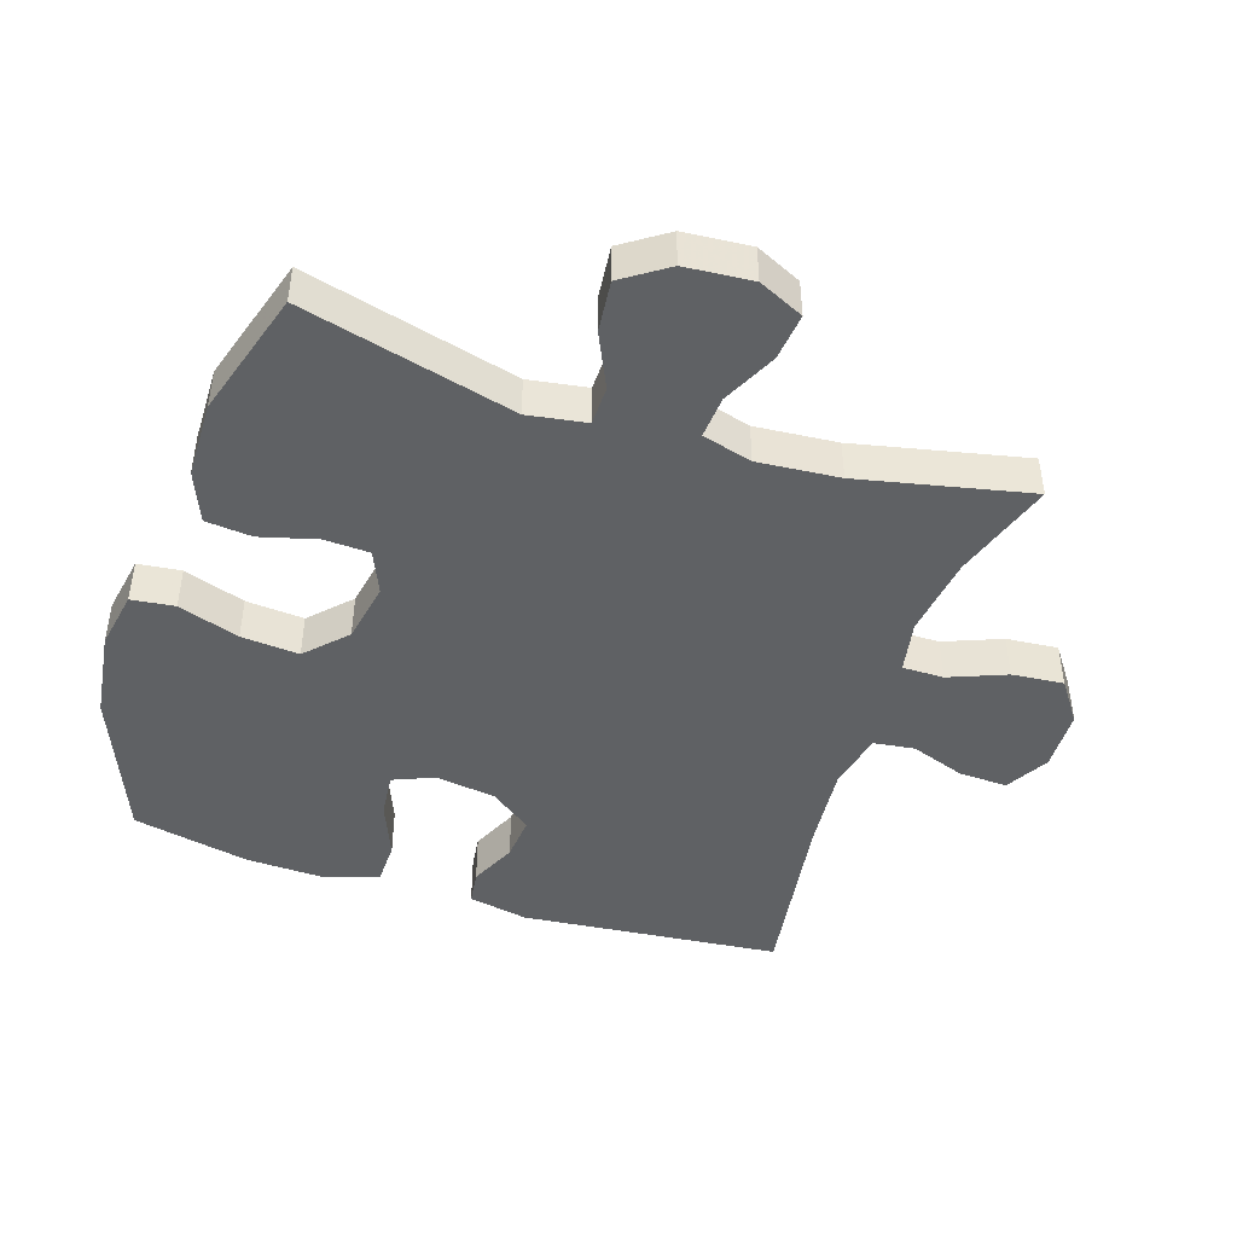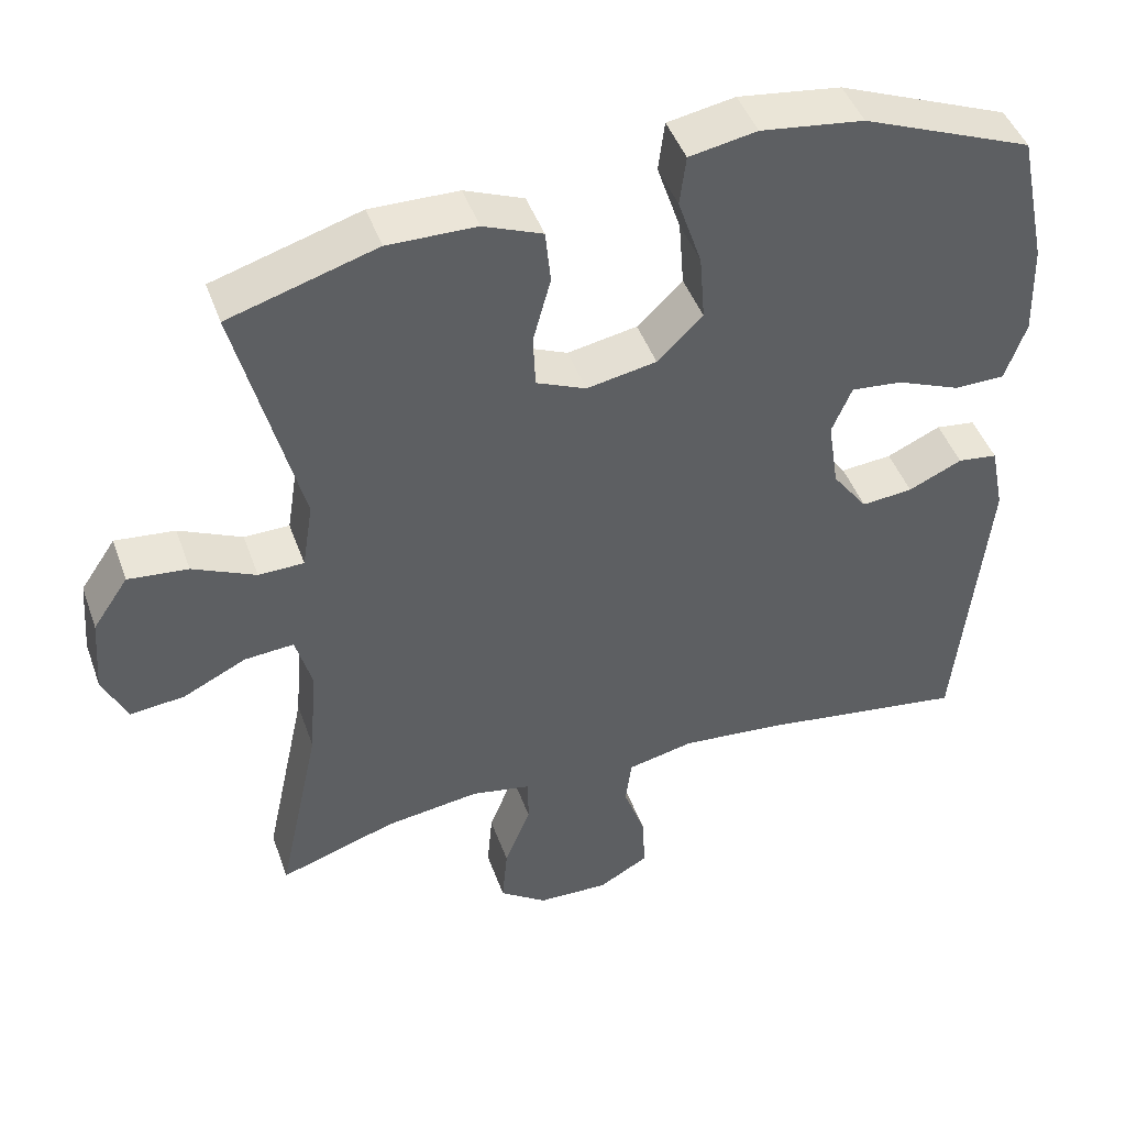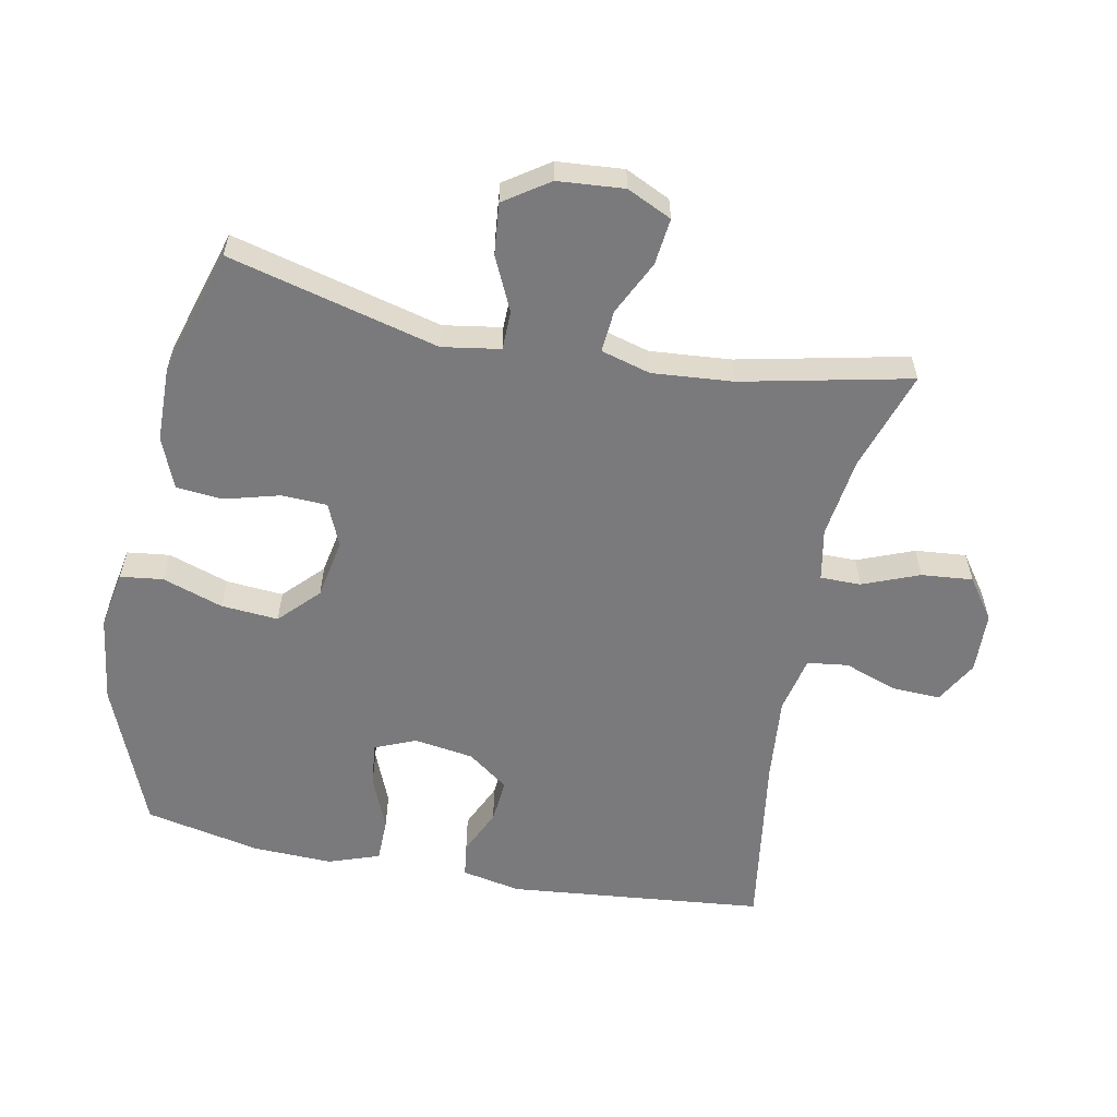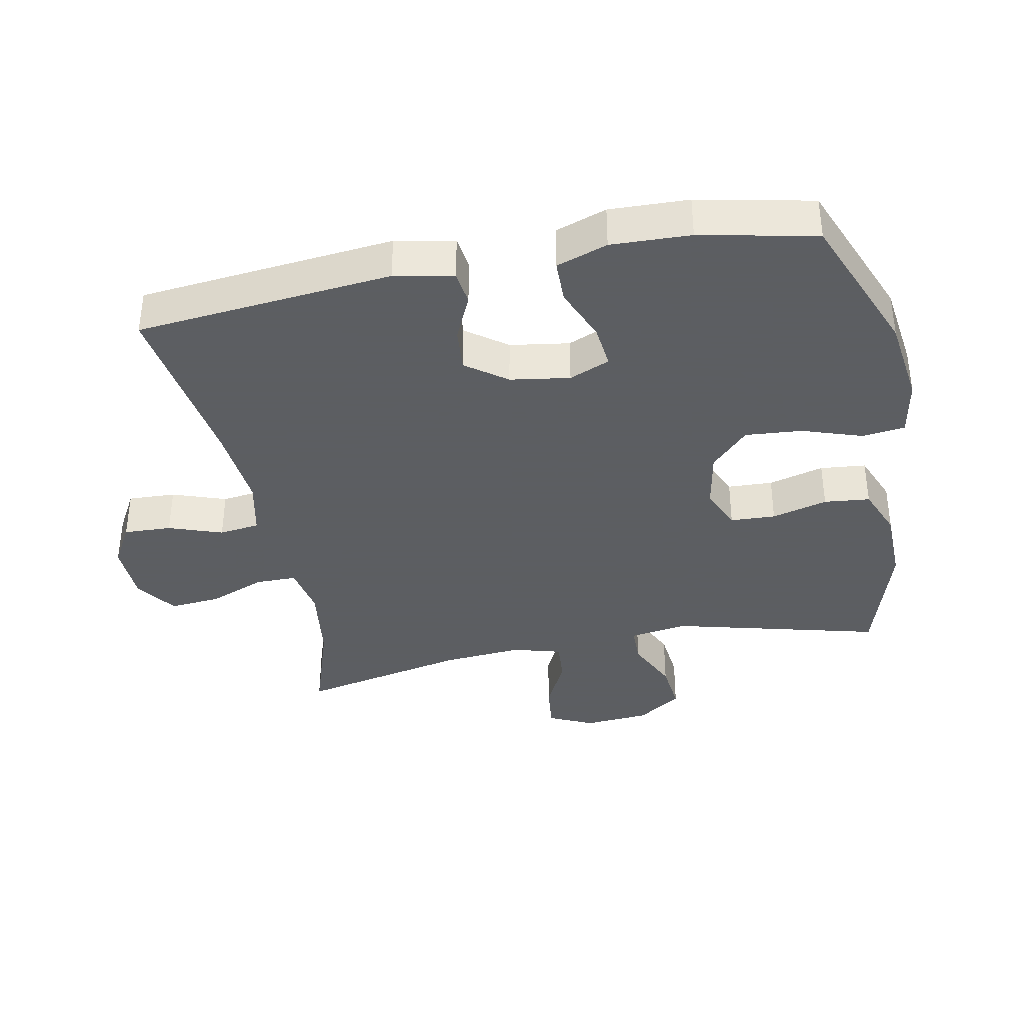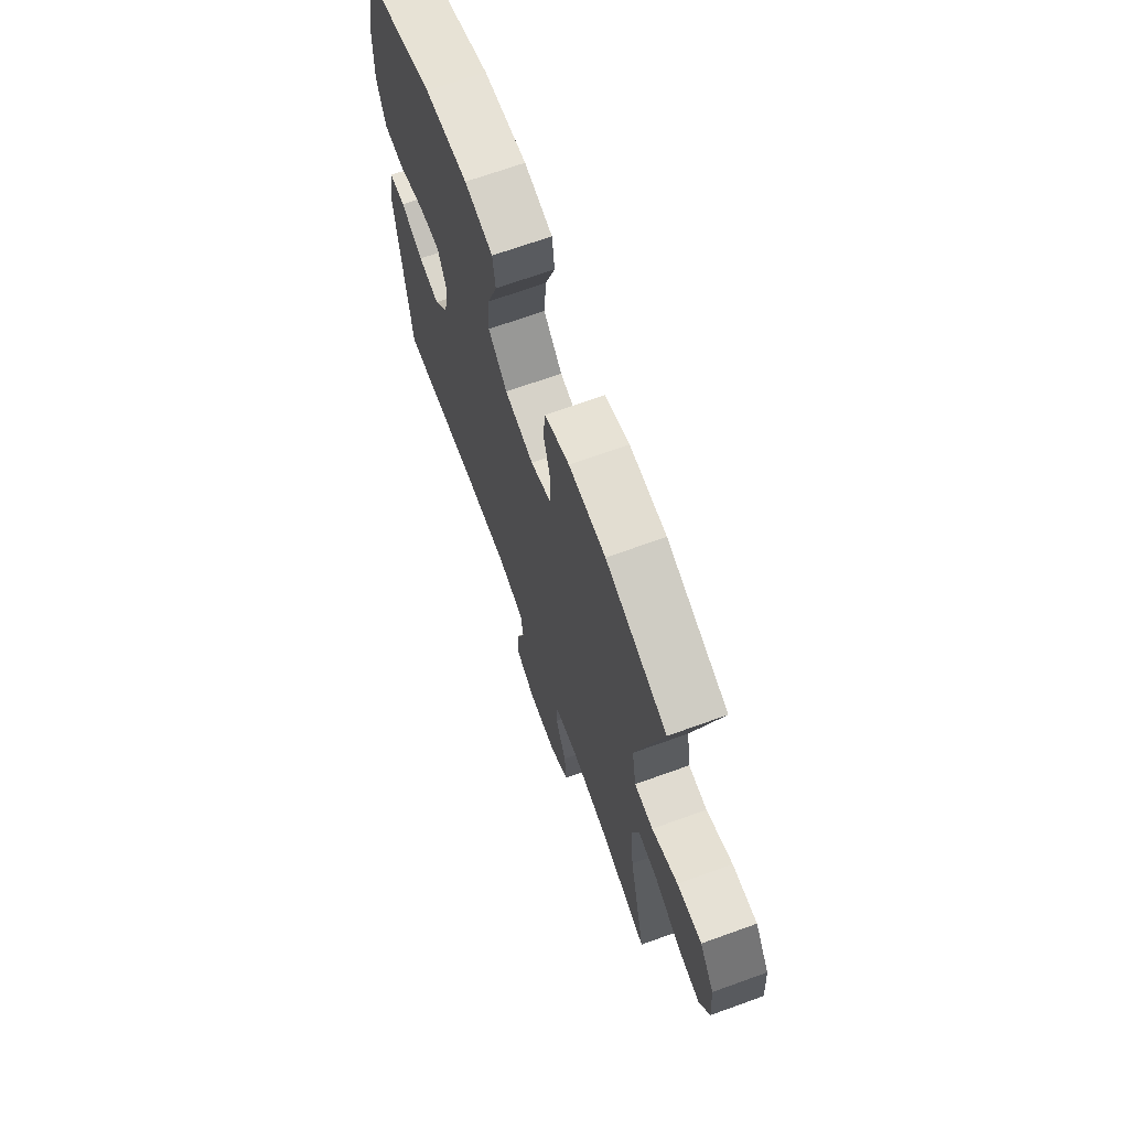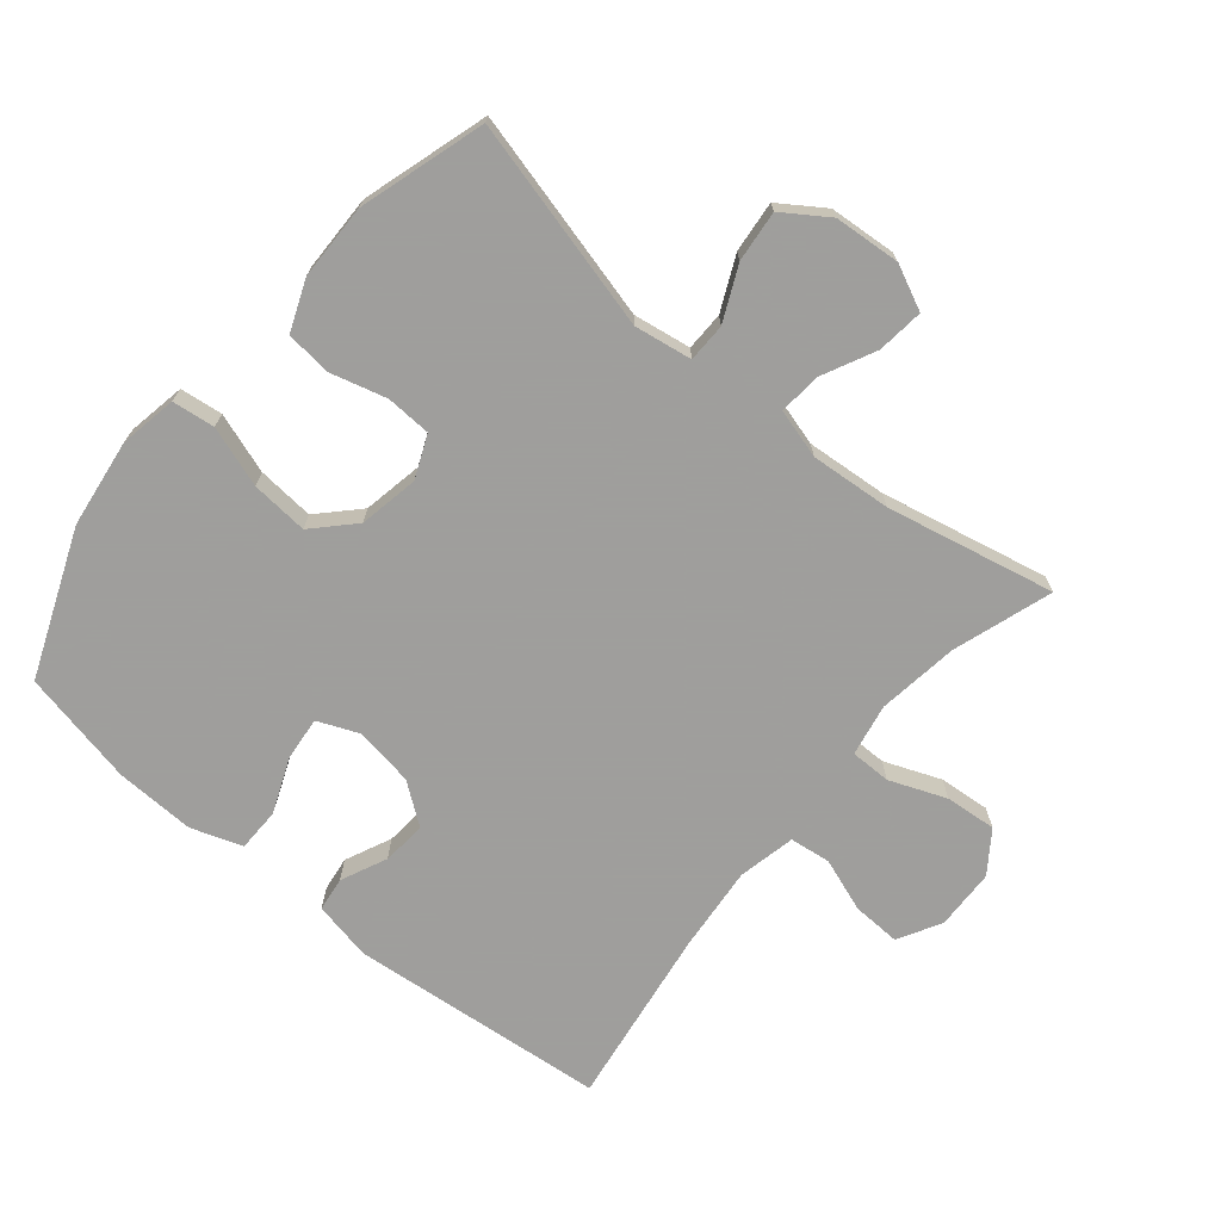
<metadata>
{"format":"obj","ext":"obj","renderer":"f3d","projection":"perspective","resolution":1024,"background":"white","views":[{"elev":-45.5,"azim":71.9,"up":"+Y"},{"elev":45.4,"azim":160.8,"up":"+Z"},{"elev":-58.2,"azim":78.9,"up":"+Y"},{"elev":-37.4,"azim":-78.8,"up":"+Y"},{"elev":69.3,"azim":70.2,"up":"+Z"},{"elev":-71.1,"azim":50.3,"up":"+Y"}]}
</metadata>
<code>
v 0.5 0.07 0.5
v 0.418 0.07 0.181
v 0.432 0.07 0.093
v 0.491 0.07 0.092
v 0.573 0.07 0.13
v 0.651 0.07 0.138
v 0.697 0.07 0.07
v 0.705 0.07 -0.031
v 0.673 0.07 -0.099
v 0.602 0.07 -0.091
v 0.52 0.07 -0.051
v 0.456 0.07 -0.046
v 0.435 0.07 -0.121
v 0.445 0.07 -0.244
v 0.5 0.07 -0.5
v 0.348 0.07 -0.45
v 0.225 0.07 -0.433
v 0.146 0.07 -0.448
v 0.146 0.07 -0.51
v 0.18 0.07 -0.596
v 0.187 0.07 -0.674
v 0.125 0.07 -0.718
v 0.032 0.07 -0.721
v -0.033 0.07 -0.684
v -0.03 0.07 -0.611
v -0.001 0.07 -0.529
v -0.009 0.07 -0.467
v -0.096 0.07 -0.448
v -0.227 0.07 -0.46
v -0.5 0.07 -0.5
v -0.539 0.07 -0.109
v -0.521 0.07 -0.019
v -0.469 0.07 -0.012
v -0.399 0.07 -0.044
v -0.332 0.07 -0.05
v -0.286 0.07 0.012
v -0.272 0.07 0.103
v -0.298 0.07 0.165
v -0.365 0.07 0.158
v -0.448 0.07 0.124
v -0.514 0.07 0.125
v -0.541 0.07 0.203
v -0.537 0.07 0.324
v -0.5 0.07 0.5
v -0.278 0.07 0.589
v -0.144 0.07 0.607
v -0.056 0.07 0.591
v -0.048 0.07 0.526
v -0.079 0.07 0.434
v -0.086 0.07 0.347
v -0.027 0.07 0.29
v 0.064 0.07 0.273
v 0.129 0.07 0.301
v 0.132 0.07 0.37
v 0.109 0.07 0.455
v 0.116 0.07 0.525
v 0.193 0.07 0.556
v 0.308 0.07 0.558
v 0.5 0 0.5
v 0.418 0 0.181
v 0.432 0 0.093
v 0.491 0 0.092
v 0.573 0 0.13
v 0.651 0 0.138
v 0.697 0 0.07
v 0.705 0 -0.031
v 0.673 0 -0.099
v 0.602 0 -0.091
v 0.52 0 -0.051
v 0.456 0 -0.046
v 0.435 0 -0.121
v 0.445 0 -0.244
v 0.5 0 -0.5
v 0.348 0 -0.45
v 0.225 0 -0.433
v 0.146 0 -0.448
v 0.146 0 -0.51
v 0.18 0 -0.596
v 0.187 0 -0.674
v 0.125 0 -0.718
v 0.032 0 -0.721
v -0.033 0 -0.684
v -0.03 0 -0.611
v -0.001 0 -0.529
v -0.009 0 -0.467
v -0.096 0 -0.448
v -0.227 0 -0.46
v -0.5 0 -0.5
v -0.539 0 -0.109
v -0.521 0 -0.019
v -0.469 0 -0.012
v -0.399 0 -0.044
v -0.332 0 -0.05
v -0.286 0 0.012
v -0.272 0 0.103
v -0.298 0 0.165
v -0.365 0 0.158
v -0.448 0 0.124
v -0.514 0 0.125
v -0.541 0 0.203
v -0.537 0 0.324
v -0.5 0 0.5
v -0.278 0 0.589
v -0.144 0 0.607
v -0.056 0 0.591
v -0.048 0 0.526
v -0.079 0 0.434
v -0.086 0 0.347
v -0.027 0 0.29
v 0.064 0 0.273
v 0.129 0 0.301
v 0.132 0 0.37
v 0.109 0 0.455
v 0.116 0 0.525
v 0.193 0 0.556
v 0.308 0 0.558
f 58 1 2
f 57 58 2
f 56 57 2
f 55 56 2
f 54 55 2
f 53 54 2 3
f 52 53 3
f 51 52 3
f 47 48 49
f 46 47 49
f 45 46 49
f 44 45 49
f 43 44 49
f 42 43 49
f 41 42 49
f 40 41 49
f 39 40 49
f 38 39 49 50
f 37 38 50 51
f 32 33 34
f 31 32 34
f 30 31 34
f 29 30 34
f 28 29 34 35
f 27 28 35 36
f 24 25 26
f 23 24 26
f 22 23 26
f 21 22 26
f 20 21 26
f 19 20 26
f 18 19 26 27
f 37 51 3
f 36 37 3
f 27 36 3
f 18 27 3
f 17 18 3
f 9 10 11
f 8 9 11
f 7 8 11
f 6 7 11
f 5 6 11
f 4 5 11
f 4 11 12
f 16 17 3 4
f 14 15 16
f 13 14 16
f 13 16 4
f 4 12 13
f 60 59 116
f 60 116 115
f 60 115 114
f 60 114 113
f 60 113 112
f 61 60 112 111
f 61 111 110
f 61 110 109
f 107 106 105
f 107 105 104
f 107 104 103
f 107 103 102
f 107 102 101
f 107 101 100
f 107 100 99
f 107 99 98
f 107 98 97
f 108 107 97 96
f 109 108 96 95
f 92 91 90
f 92 90 89
f 92 89 88
f 92 88 87
f 93 92 87 86
f 94 93 86 85
f 84 83 82
f 84 82 81
f 84 81 80
f 84 80 79
f 84 79 78
f 84 78 77
f 85 84 77 76
f 61 109 95
f 61 95 94
f 61 94 85
f 61 85 76
f 61 76 75
f 69 68 67
f 69 67 66
f 69 66 65
f 69 65 64
f 69 64 63
f 69 63 62
f 70 69 62
f 62 61 75 74
f 74 73 72
f 74 72 71
f 62 74 71
f 71 70 62
f 1 59 60 2
f 2 60 61 3
f 3 61 62 4
f 4 62 63 5
f 5 63 64 6
f 6 64 65 7
f 7 65 66 8
f 8 66 67 9
f 9 67 68 10
f 10 68 69 11
f 11 69 70 12
f 12 70 71 13
f 13 71 72 14
f 14 72 73 15
f 15 73 74 16
f 16 74 75 17
f 17 75 76 18
f 18 76 77 19
f 19 77 78 20
f 20 78 79 21
f 21 79 80 22
f 22 80 81 23
f 23 81 82 24
f 24 82 83 25
f 25 83 84 26
f 26 84 85 27
f 27 85 86 28
f 28 86 87 29
f 29 87 88 30
f 30 88 89 31
f 31 89 90 32
f 32 90 91 33
f 33 91 92 34
f 34 92 93 35
f 35 93 94 36
f 36 94 95 37
f 37 95 96 38
f 38 96 97 39
f 39 97 98 40
f 40 98 99 41
f 41 99 100 42
f 42 100 101 43
f 43 101 102 44
f 44 102 103 45
f 45 103 104 46
f 46 104 105 47
f 47 105 106 48
f 48 106 107 49
f 49 107 108 50
f 50 108 109 51
f 51 109 110 52
f 52 110 111 53
f 53 111 112 54
f 54 112 113 55
f 55 113 114 56
f 56 114 115 57
f 57 115 116 58
f 58 116 59 1

</code>
